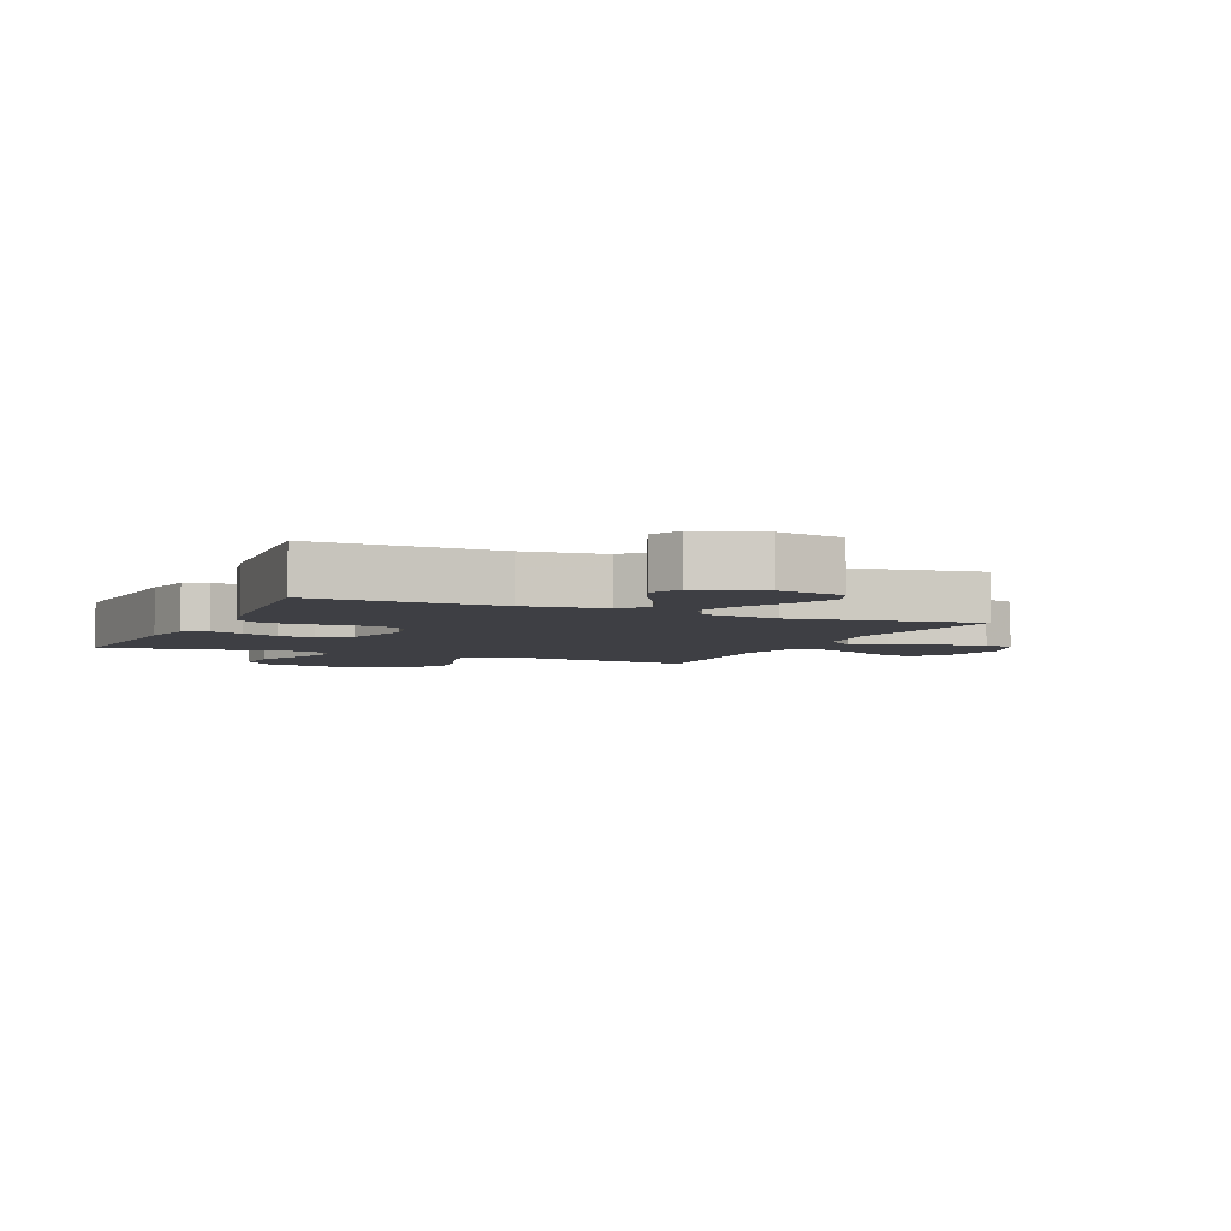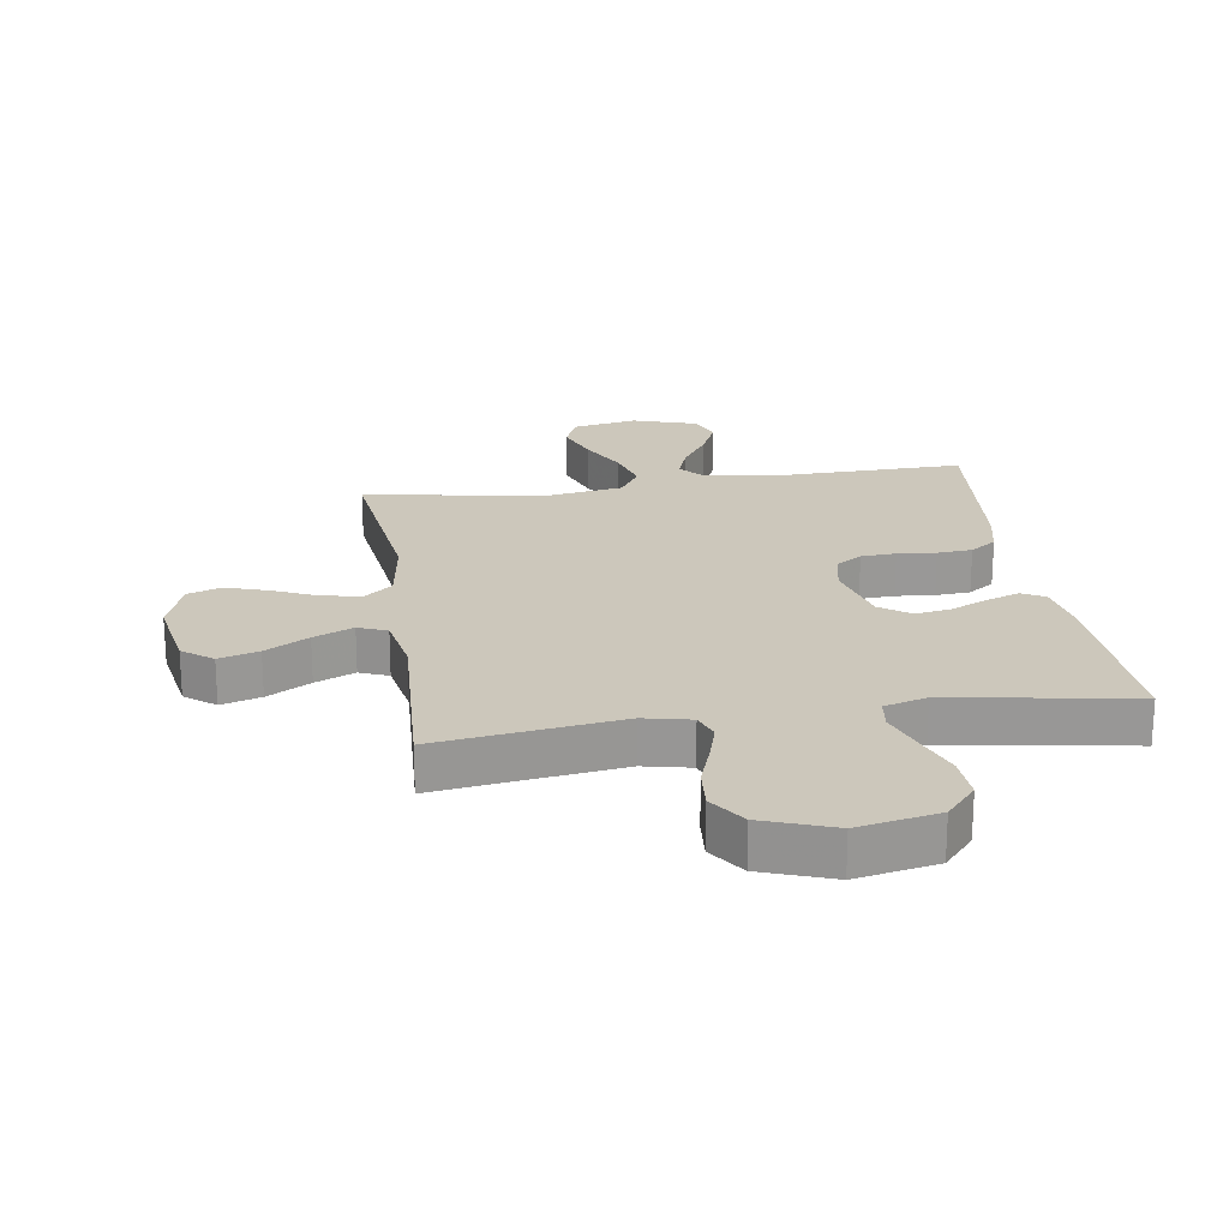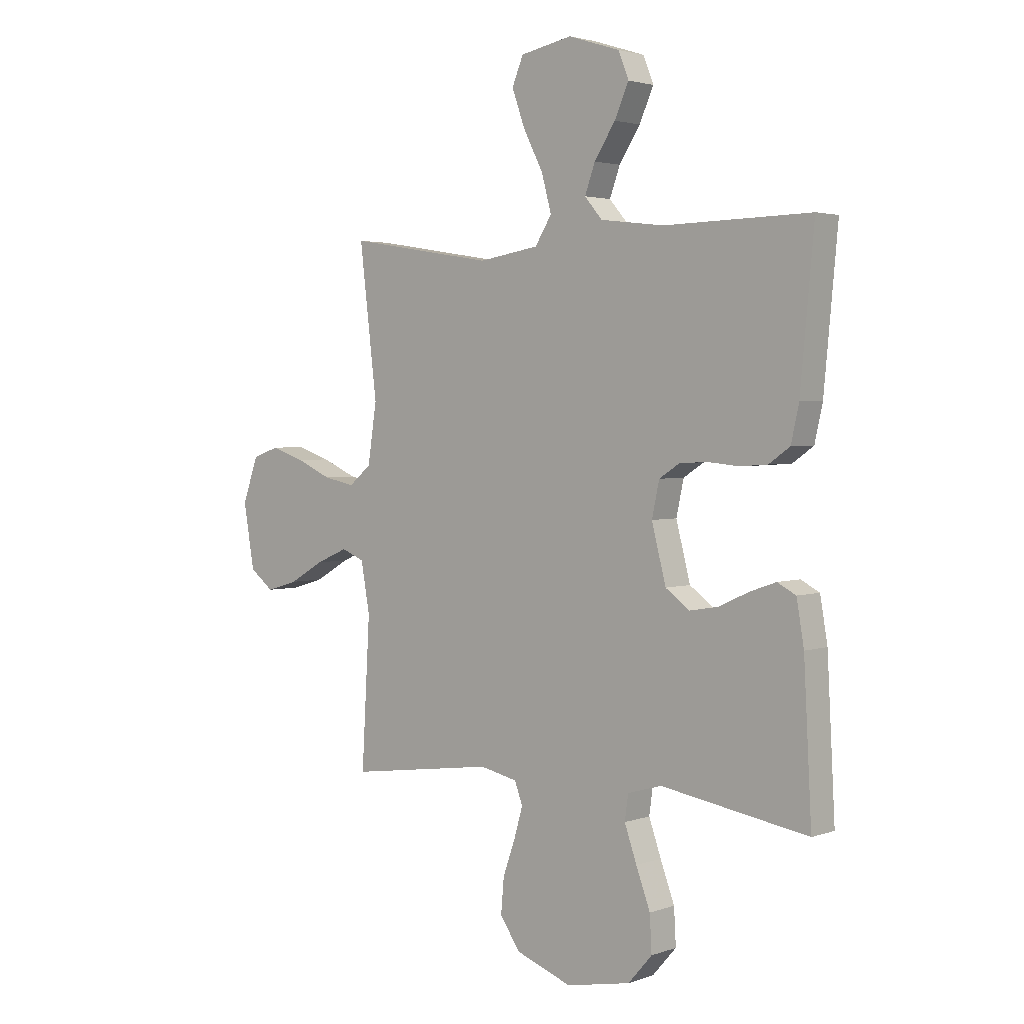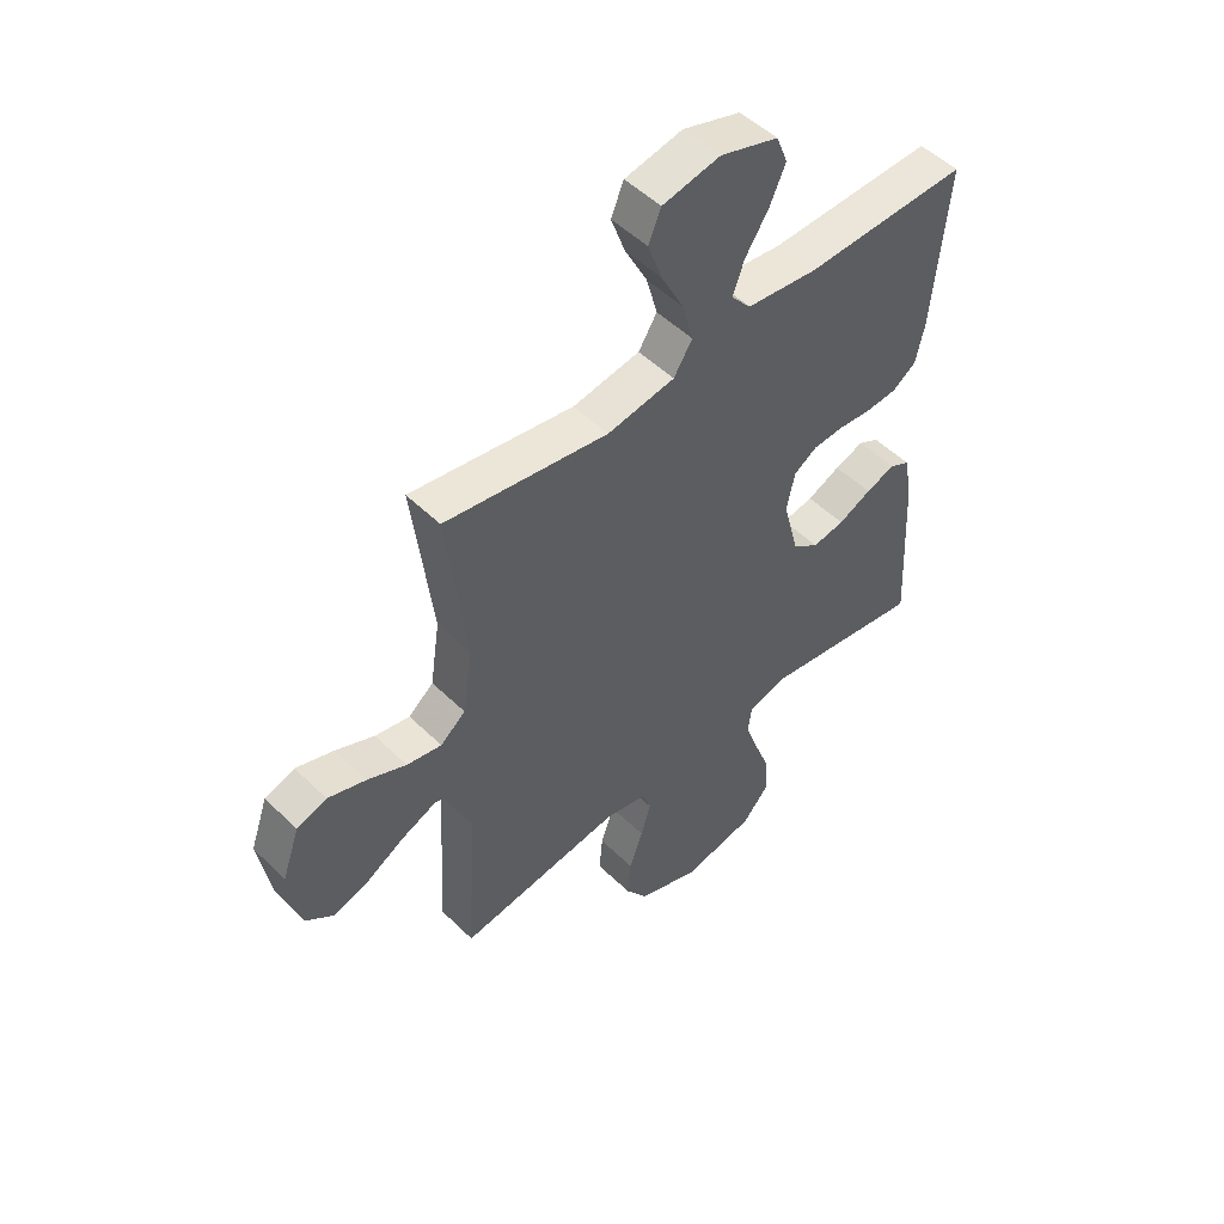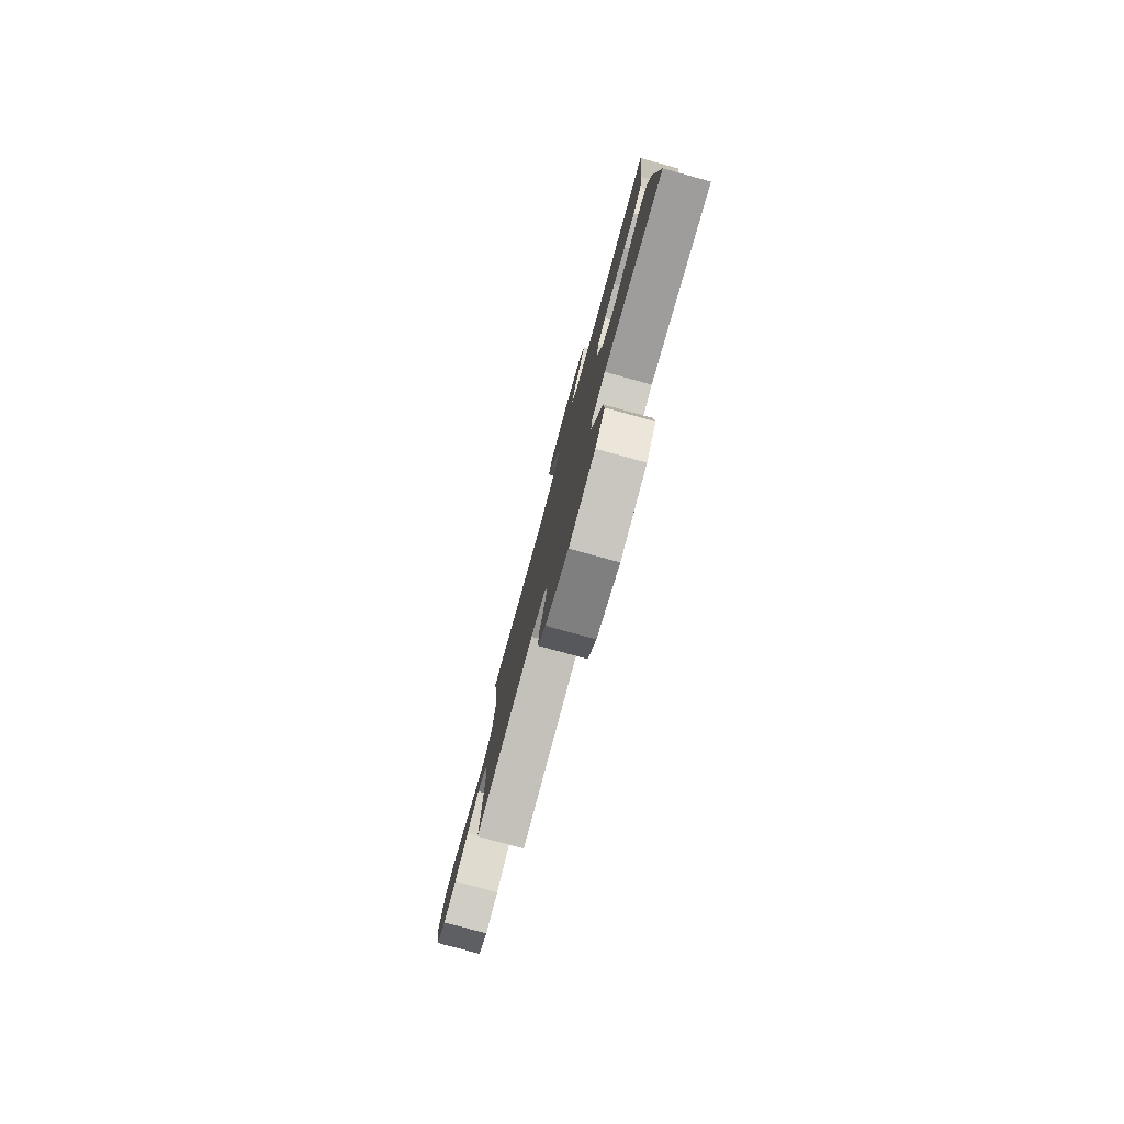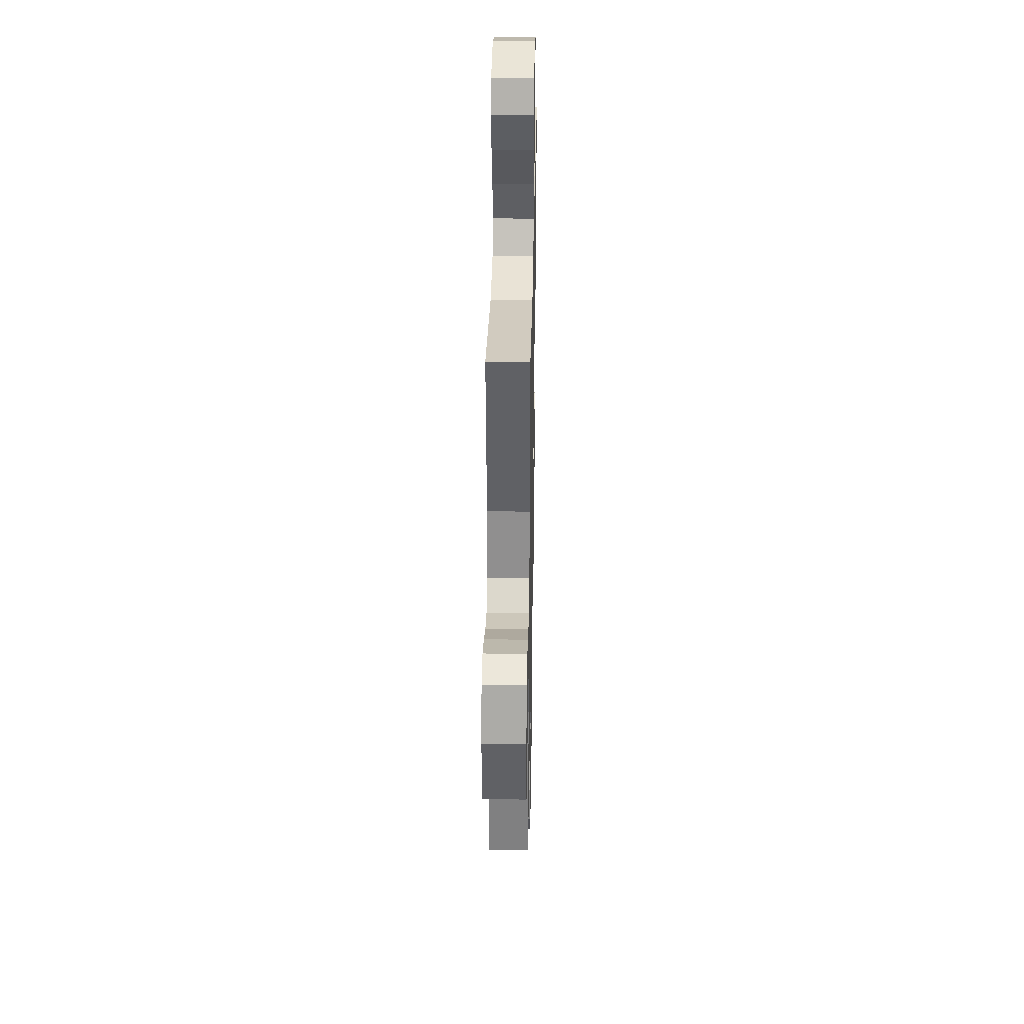
<metadata>
{"format":"obj","ext":"obj","renderer":"f3d","projection":"perspective","resolution":1024,"background":"white","views":[{"elev":-4.5,"azim":-24.0,"up":"+Y"},{"elev":21.6,"azim":171.3,"up":"+Y"},{"elev":2.8,"azim":-139.8,"up":"+Z"},{"elev":50.8,"azim":136.6,"up":"+Z"},{"elev":-80.0,"azim":-105.3,"up":"+Z"},{"elev":33.0,"azim":91.1,"up":"+Z"}]}
</metadata>
<code>
v -0.5 0.07 -0.5
v -0.484 0.07 -0.2
v -0.469 0.07 -0.112
v -0.431 0.07 -0.092
v -0.377 0.07 -0.111
v -0.316 0.07 -0.139
v -0.257 0.07 -0.149
v -0.208 0.07 -0.113
v -0.179 0.07 0
v -0.194 0.07 0.07
v -0.236 0.07 0.097
v -0.293 0.07 0.1
v -0.356 0.07 0.094
v -0.413 0.07 0.098
v -0.456 0.07 0.128
v -0.472 0.07 0.2
v -0.5 0.07 0.5
v -0.2 0.07 0.494
v -0.07 0.07 0.51
v -0.034 0.07 0.552
v -0.055 0.07 0.61
v -0.098 0.07 0.676
v -0.127 0.07 0.741
v -0.106 0.07 0.794
v 0 0.07 0.828
v 0.106 0.07 0.807
v 0.129 0.07 0.752
v 0.103 0.07 0.679
v 0.062 0.07 0.599
v 0.042 0.07 0.525
v 0.076 0.07 0.471
v 0.2 0.07 0.451
v 0.5 0.07 0.5
v 0.464 0.07 0.2
v 0.482 0.07 0.08
v 0.528 0.07 0.042
v 0.592 0.07 0.055
v 0.664 0.07 0.087
v 0.733 0.07 0.11
v 0.788 0.07 0.091
v 0.82 0.07 0
v 0.798 0.07 -0.13
v 0.749 0.07 -0.168
v 0.684 0.07 -0.149
v 0.613 0.07 -0.108
v 0.548 0.07 -0.08
v 0.501 0.07 -0.099
v 0.483 0.07 -0.2
v 0.5 0.07 -0.5
v 0.2 0.07 -0.459
v 0.123 0.07 -0.476
v 0.107 0.07 -0.52
v 0.125 0.07 -0.582
v 0.15 0.07 -0.653
v 0.156 0.07 -0.723
v 0.115 0.07 -0.783
v 0 0.07 -0.825
v -0.132 0.07 -0.799
v -0.181 0.07 -0.743
v -0.177 0.07 -0.67
v -0.148 0.07 -0.592
v -0.123 0.07 -0.521
v -0.13 0.07 -0.47
v -0.2 0.07 -0.45
v -0.5 0 -0.5
v -0.484 0 -0.2
v -0.469 0 -0.112
v -0.431 0 -0.092
v -0.377 0 -0.111
v -0.316 0 -0.139
v -0.257 0 -0.149
v -0.208 0 -0.113
v -0.179 0 0
v -0.194 0 0.07
v -0.236 0 0.097
v -0.293 0 0.1
v -0.356 0 0.094
v -0.413 0 0.098
v -0.456 0 0.128
v -0.472 0 0.2
v -0.5 0 0.5
v -0.2 0 0.494
v -0.07 0 0.51
v -0.034 0 0.552
v -0.055 0 0.61
v -0.098 0 0.676
v -0.127 0 0.741
v -0.106 0 0.794
v 0 0 0.828
v 0.106 0 0.807
v 0.129 0 0.752
v 0.103 0 0.679
v 0.062 0 0.599
v 0.042 0 0.525
v 0.076 0 0.471
v 0.2 0 0.451
v 0.5 0 0.5
v 0.464 0 0.2
v 0.482 0 0.08
v 0.528 0 0.042
v 0.592 0 0.055
v 0.664 0 0.087
v 0.733 0 0.11
v 0.788 0 0.091
v 0.82 0 0
v 0.798 0 -0.13
v 0.749 0 -0.168
v 0.684 0 -0.149
v 0.613 0 -0.108
v 0.548 0 -0.08
v 0.501 0 -0.099
v 0.483 0 -0.2
v 0.5 0 -0.5
v 0.2 0 -0.459
v 0.123 0 -0.476
v 0.107 0 -0.52
v 0.125 0 -0.582
v 0.15 0 -0.653
v 0.156 0 -0.723
v 0.115 0 -0.783
v 0 0 -0.825
v -0.132 0 -0.799
v -0.181 0 -0.743
v -0.177 0 -0.67
v -0.148 0 -0.592
v -0.123 0 -0.521
v -0.13 0 -0.47
v -0.2 0 -0.45
f 59 60 61
f 58 59 61
f 57 58 61
f 56 57 61
f 55 56 61
f 54 55 61
f 53 54 61
f 52 53 61 62
f 51 52 62 63
f 48 49 50
f 51 63 64
f 50 51 64
f 48 50 64
f 47 48 64
f 43 44 45
f 42 43 45
f 41 42 45
f 40 41 45
f 39 40 45
f 38 39 45
f 37 38 45
f 36 37 45 46
f 35 36 46 47
f 32 33 34
f 35 47 64
f 34 35 64
f 32 34 64
f 31 32 64
f 27 28 29
f 26 27 29
f 25 26 29
f 24 25 29
f 23 24 29
f 22 23 29
f 21 22 29
f 20 21 29 30
f 30 31 64
f 20 30 64
f 19 20 64
f 16 17 18
f 15 16 18
f 14 15 18
f 13 14 18
f 12 13 18
f 11 12 18 19
f 4 5 6
f 3 4 6
f 2 3 6
f 1 2 6
f 64 1 6
f 64 6 7
f 10 11 19
f 9 10 19
f 9 19 64
f 8 9 64
f 7 8 64
f 125 124 123
f 125 123 122
f 125 122 121
f 125 121 120
f 125 120 119
f 125 119 118
f 125 118 117
f 126 125 117 116
f 127 126 116 115
f 114 113 112
f 128 127 115
f 128 115 114
f 128 114 112
f 128 112 111
f 109 108 107
f 109 107 106
f 109 106 105
f 109 105 104
f 109 104 103
f 109 103 102
f 109 102 101
f 110 109 101 100
f 111 110 100 99
f 98 97 96
f 128 111 99
f 128 99 98
f 128 98 96
f 128 96 95
f 93 92 91
f 93 91 90
f 93 90 89
f 93 89 88
f 93 88 87
f 93 87 86
f 93 86 85
f 94 93 85 84
f 128 95 94
f 128 94 84
f 128 84 83
f 82 81 80
f 82 80 79
f 82 79 78
f 82 78 77
f 82 77 76
f 83 82 76 75
f 70 69 68
f 70 68 67
f 70 67 66
f 70 66 65
f 70 65 128
f 71 70 128
f 83 75 74
f 83 74 73
f 128 83 73
f 128 73 72
f 128 72 71
f 1 65 66 2
f 2 66 67 3
f 3 67 68 4
f 4 68 69 5
f 5 69 70 6
f 6 70 71 7
f 7 71 72 8
f 8 72 73 9
f 9 73 74 10
f 10 74 75 11
f 11 75 76 12
f 12 76 77 13
f 13 77 78 14
f 14 78 79 15
f 15 79 80 16
f 16 80 81 17
f 17 81 82 18
f 18 82 83 19
f 19 83 84 20
f 20 84 85 21
f 21 85 86 22
f 22 86 87 23
f 23 87 88 24
f 24 88 89 25
f 25 89 90 26
f 26 90 91 27
f 27 91 92 28
f 28 92 93 29
f 29 93 94 30
f 30 94 95 31
f 31 95 96 32
f 32 96 97 33
f 33 97 98 34
f 34 98 99 35
f 35 99 100 36
f 36 100 101 37
f 37 101 102 38
f 38 102 103 39
f 39 103 104 40
f 40 104 105 41
f 41 105 106 42
f 42 106 107 43
f 43 107 108 44
f 44 108 109 45
f 45 109 110 46
f 46 110 111 47
f 47 111 112 48
f 48 112 113 49
f 49 113 114 50
f 50 114 115 51
f 51 115 116 52
f 52 116 117 53
f 53 117 118 54
f 54 118 119 55
f 55 119 120 56
f 56 120 121 57
f 57 121 122 58
f 58 122 123 59
f 59 123 124 60
f 60 124 125 61
f 61 125 126 62
f 62 126 127 63
f 63 127 128 64
f 64 128 65 1

</code>
